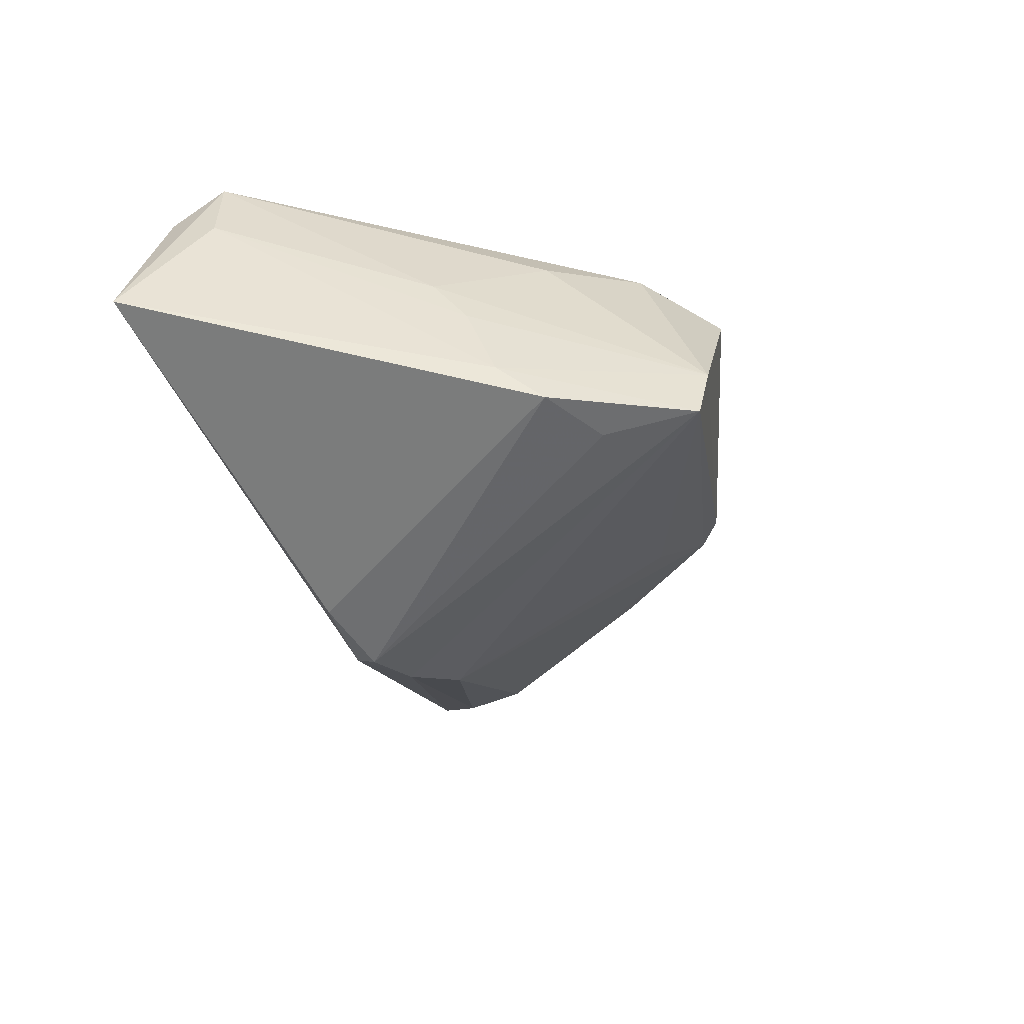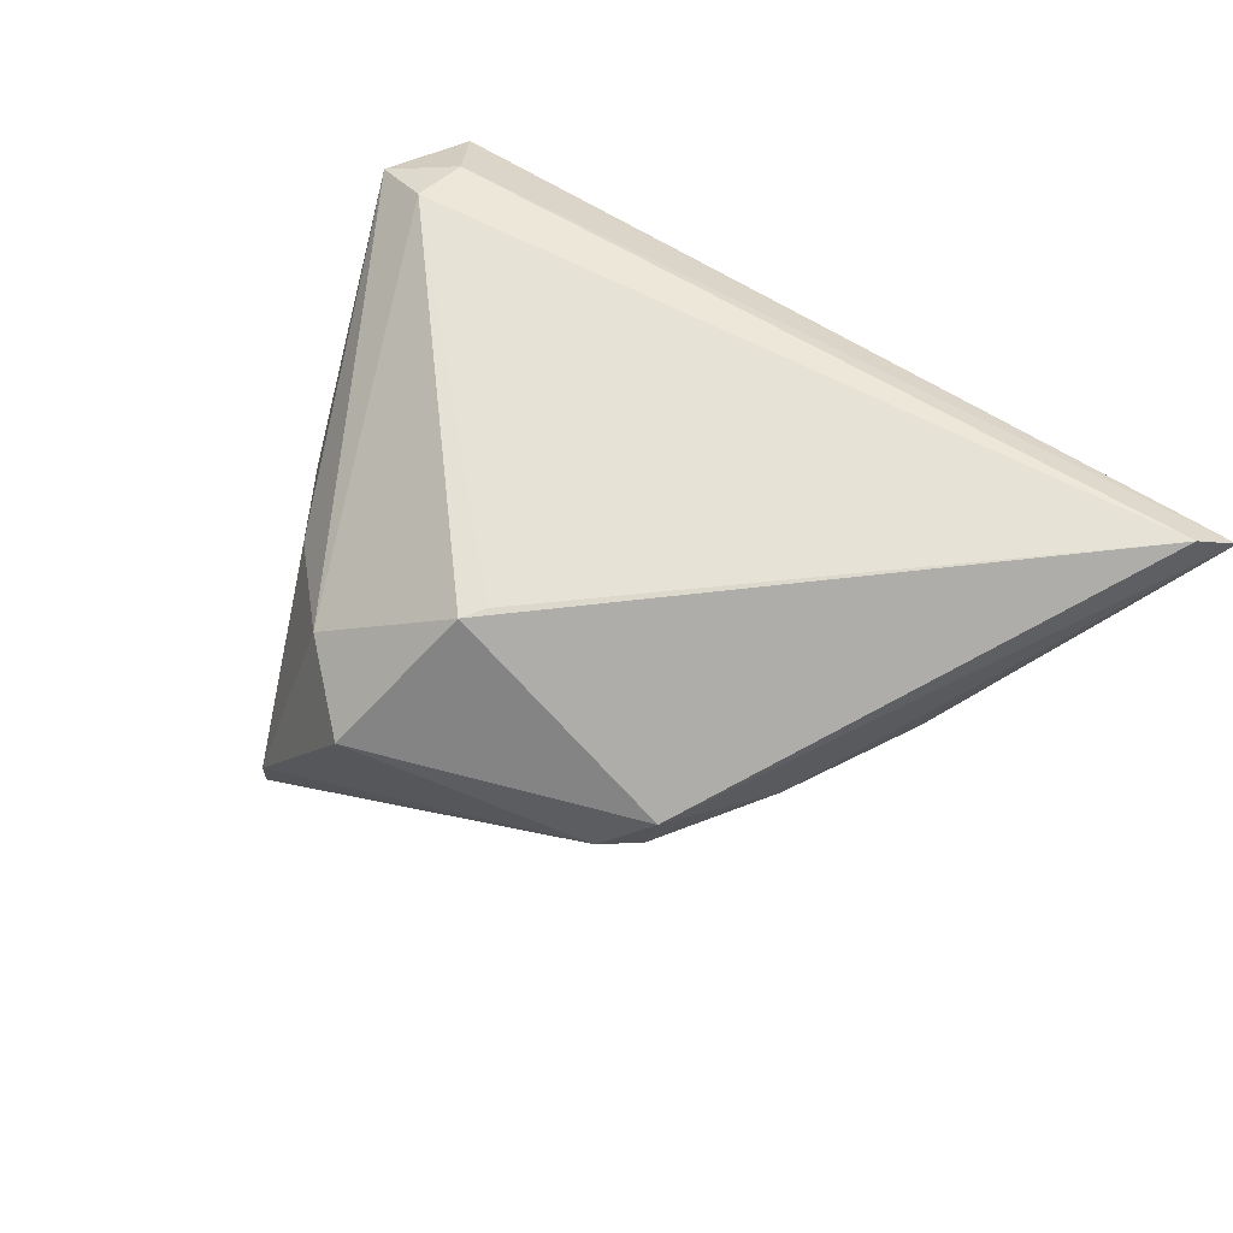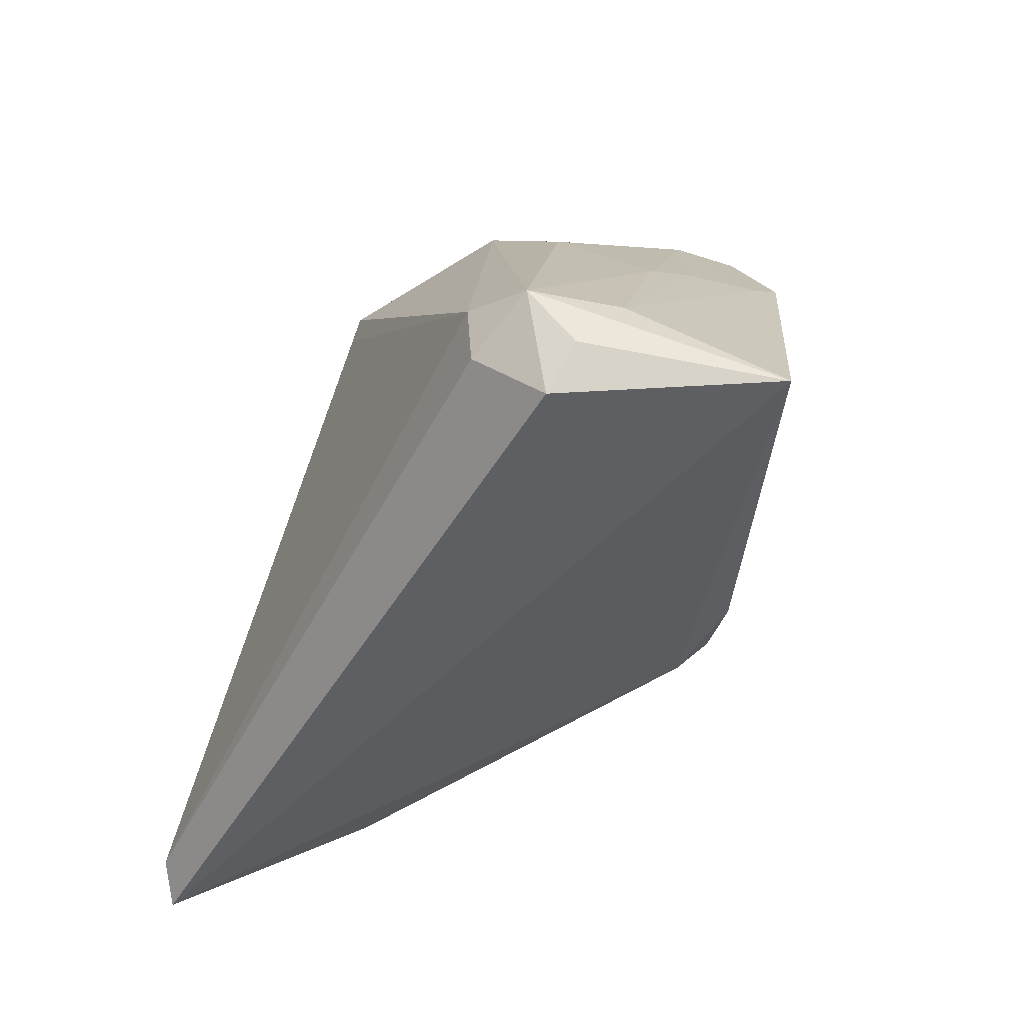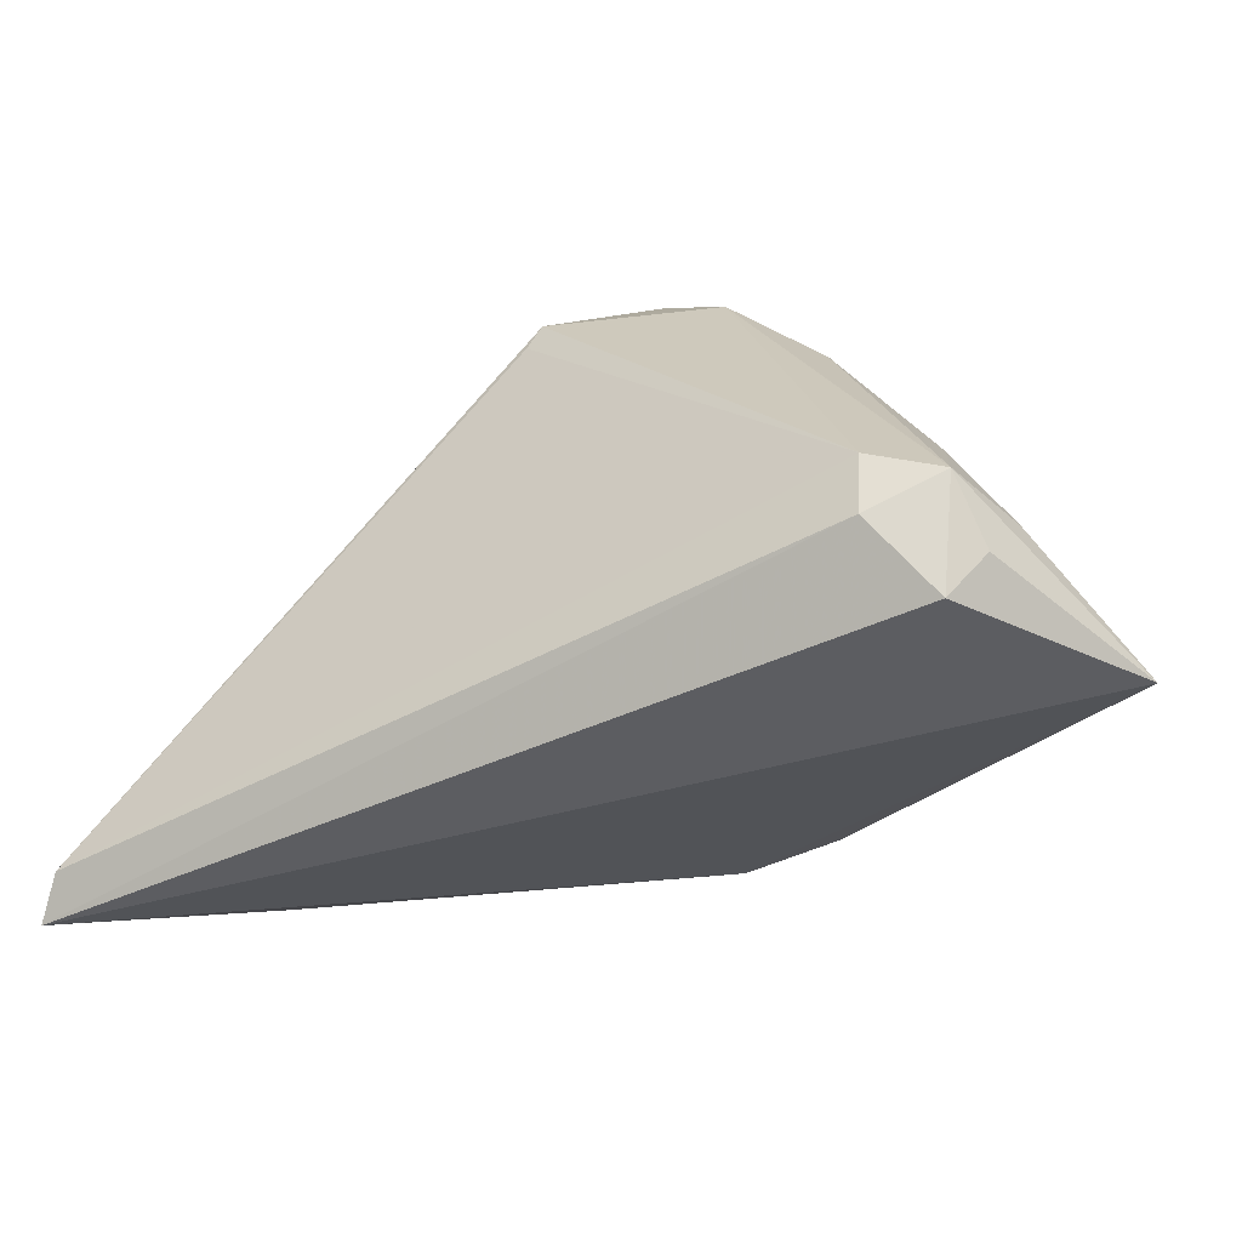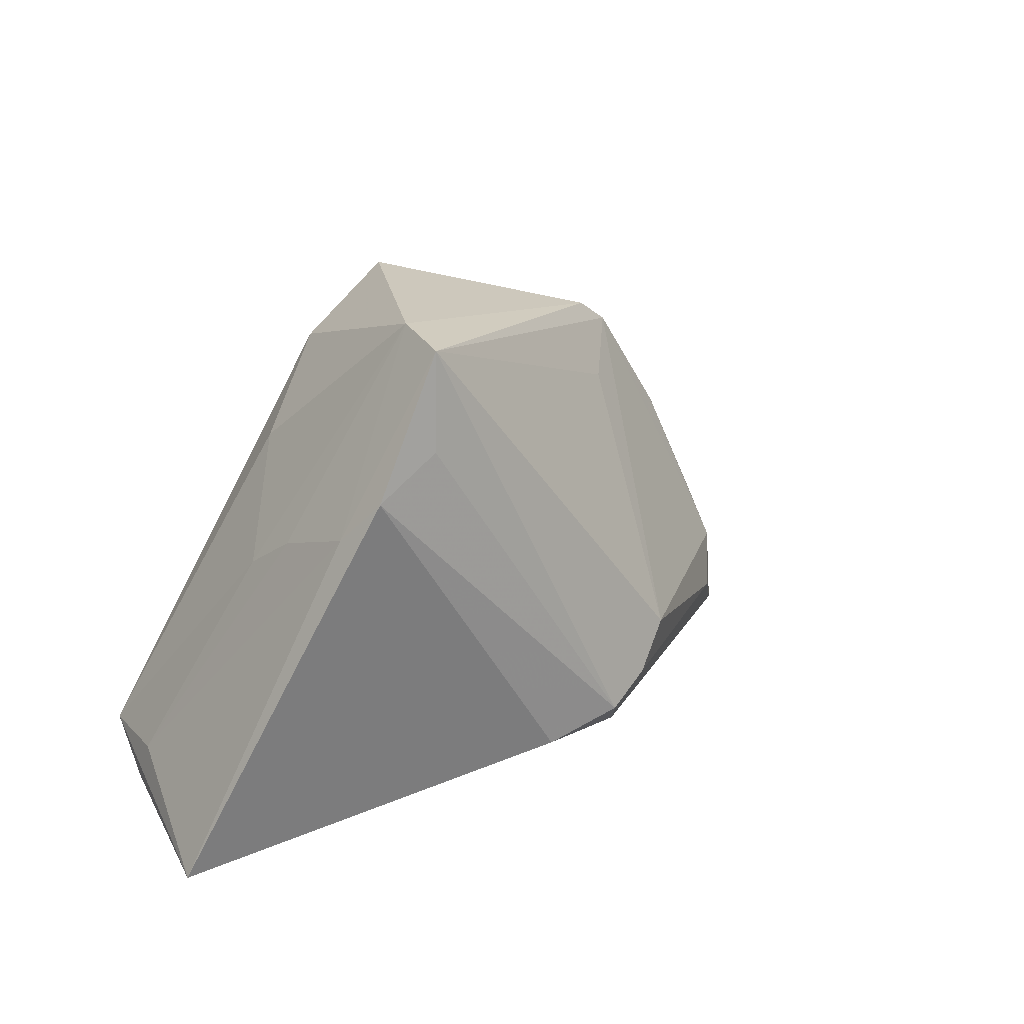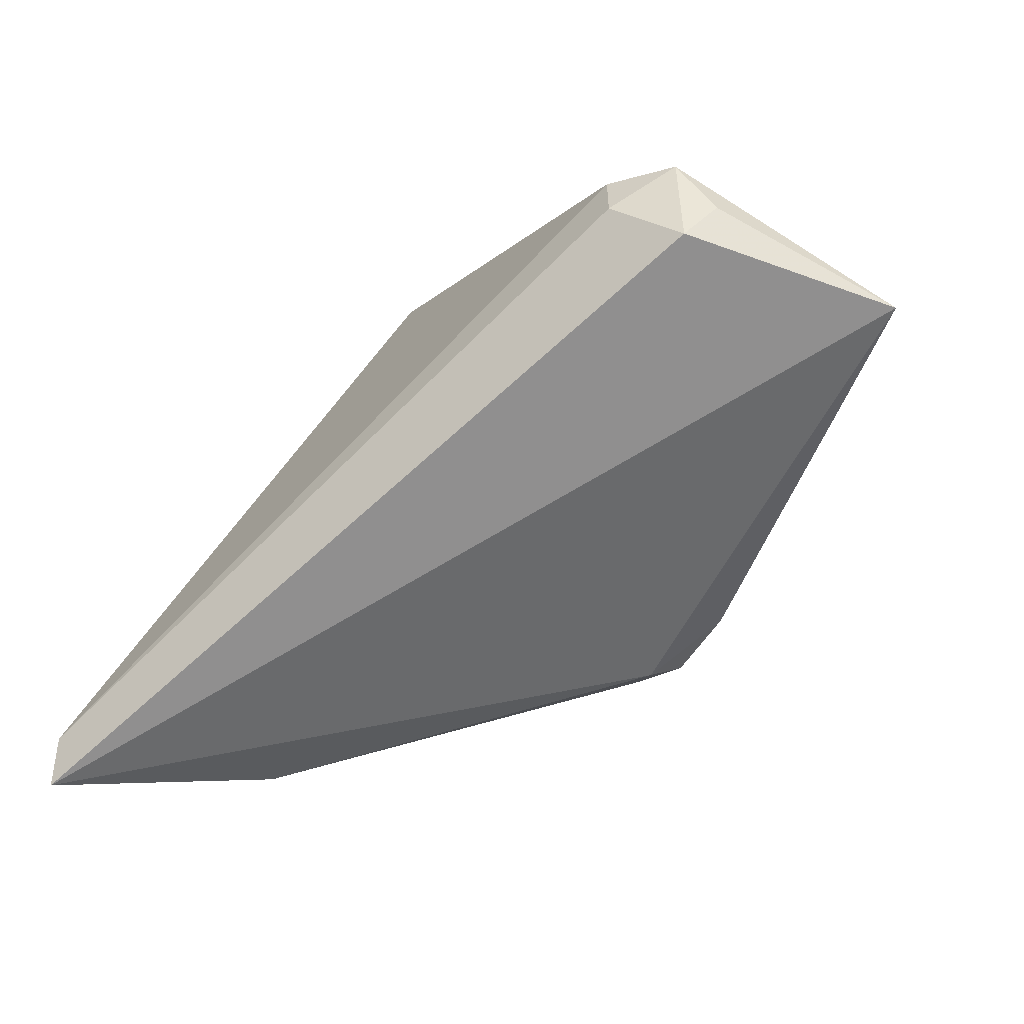
<metadata>
{"format":"obj","ext":"obj","renderer":"f3d","projection":"perspective","resolution":1024,"background":"white","views":[{"elev":-44.5,"azim":109.6,"up":"+Z"},{"elev":62.9,"azim":-145.4,"up":"+Z"},{"elev":-47.6,"azim":63.7,"up":"+Y"},{"elev":-43.8,"azim":31.4,"up":"+Y"},{"elev":22.5,"azim":140.2,"up":"+Y"},{"elev":-70.7,"azim":44.9,"up":"+Y"}]}
</metadata>
<code>
v -0.001236 -0.01301 -0.02179
v 0.005146 0.01809 0.02298
v 0.04011 -0.03084 0.01626
v 0.00193 -0.01859 -0.02019
v 0.035 0.00723 -0.004808
v 0.03594 0.003524 0.0006617
v 0.03259 0.01524 -0.01845
v 0.0237 0.03084 -0.01146
v 0.00415 -0.01543 -0.02311
v -0.0131 0.02271 0.002788
v 0.04519 -0.01996 0.0102
v -0.01829 0.01963 0.008806
v 0.03591 -0.02411 0.02214
v -0.03037 -0.01009 -0.002768
v -0.02501 0.007893 0.002844
v 0.02826 0.01431 0.008048
v 0.01187 -0.01795 -0.02114
v -0.04981 -0.03084 0.02066
v -0.01033 0.0159 -0.003502
v -0.0171 0.01996 0.003327
v 0.04981 -0.02805 -0.00495
v -0.005736 -0.008683 -0.01997
v 0.03463 0.01048 -0.01416
v 0.04337 -0.02068 0.01983
v 0.04385 -0.02638 0.01493
v 0.01954 0.02315 0.01223
v 0.03691 -0.01831 0.02311
v -0.03608 -0.02238 0.001999
v -0.03256 -0.005754 0.003385
v -0.0276 -0.01533 -0.005897
v 0.02507 0.02985 -0.01825
v 0.003469 0.0157 0.02311
v 0.02592 0.01943 -0.01905
v 0.01146 0.0306 0.009906
v -0.04671 -0.02745 0.02311
f 4 21 18
f 11 24 21
f 18 21 3
f 27 24 26
f 26 2 27
f 24 16 26
f 34 2 26
f 21 4 17
f 17 4 9
f 7 21 17
f 17 9 7
f 34 26 8
f 8 26 16
f 7 9 33
f 23 21 7
f 23 11 21
f 13 24 27
f 13 3 24
f 18 3 13
f 21 24 25
f 25 3 21
f 24 3 25
f 27 2 32
f 18 13 35
f 35 13 27
f 35 32 2
f 27 32 35
f 6 8 16
f 24 11 6
f 6 16 24
f 29 14 18
f 28 4 18
f 18 14 28
f 5 23 8
f 8 6 5
f 11 23 5
f 5 6 11
f 9 4 1
f 4 28 1
f 30 28 14
f 14 22 30
f 30 1 28
f 22 1 30
f 22 19 31
f 31 1 22
f 9 1 31
f 31 33 9
f 7 33 31
f 31 23 7
f 8 23 31
f 14 29 15
f 15 29 18
f 34 8 10
f 8 31 10
f 20 31 19
f 20 10 31
f 20 19 22
f 20 22 14
f 14 15 20
f 12 35 2
f 18 35 12
f 10 20 12
f 12 15 18
f 12 20 15
f 12 2 34
f 34 10 12

</code>
